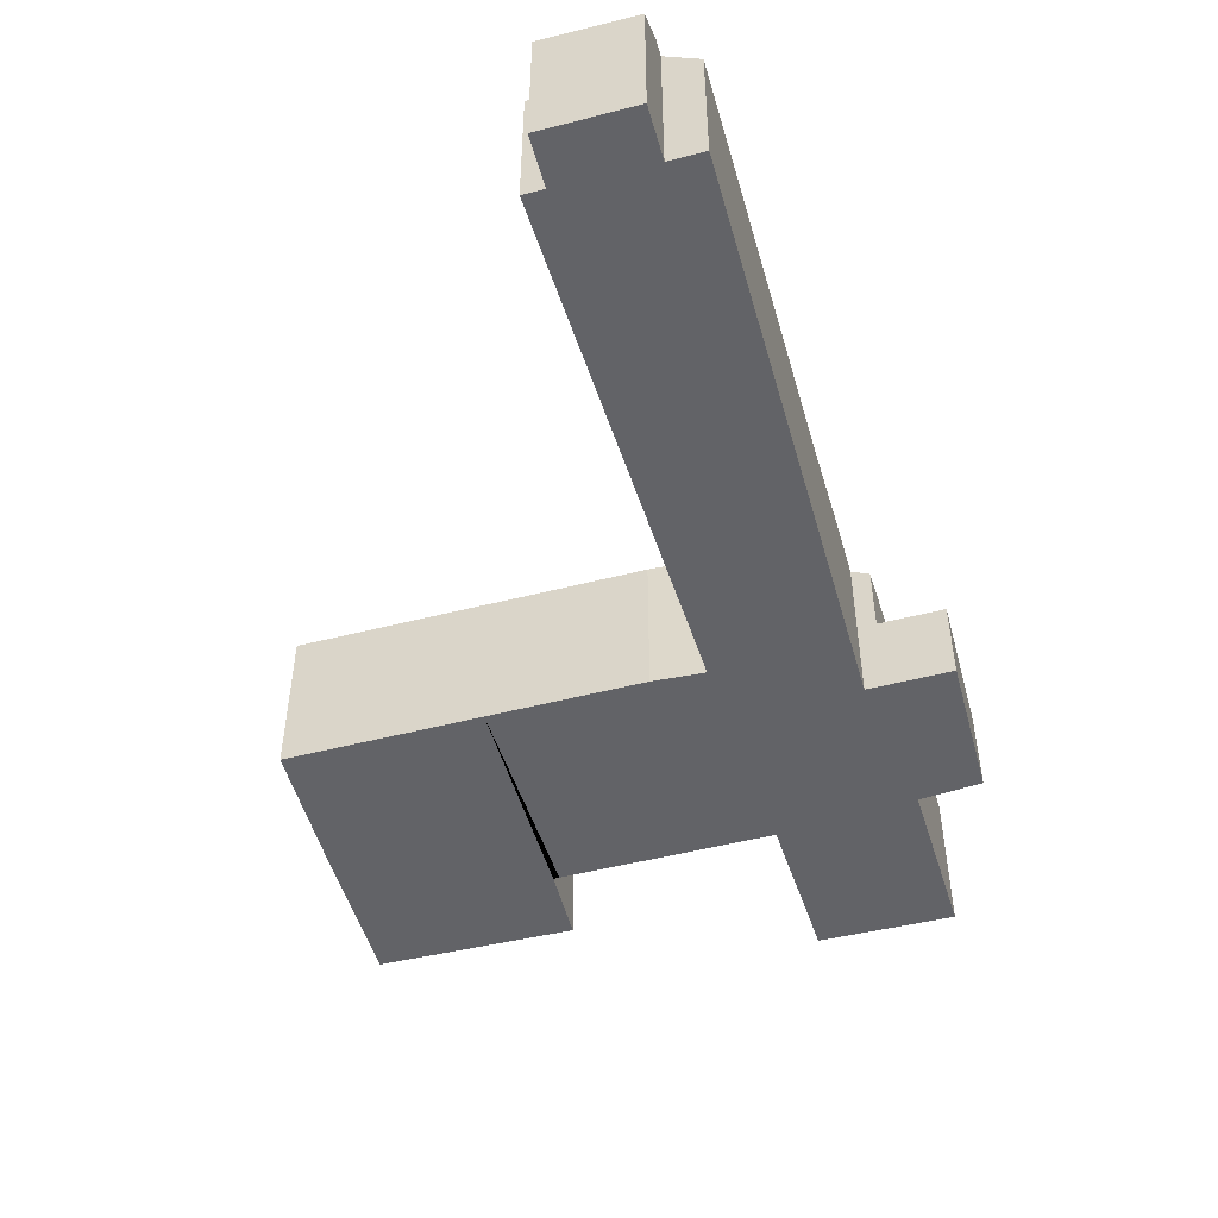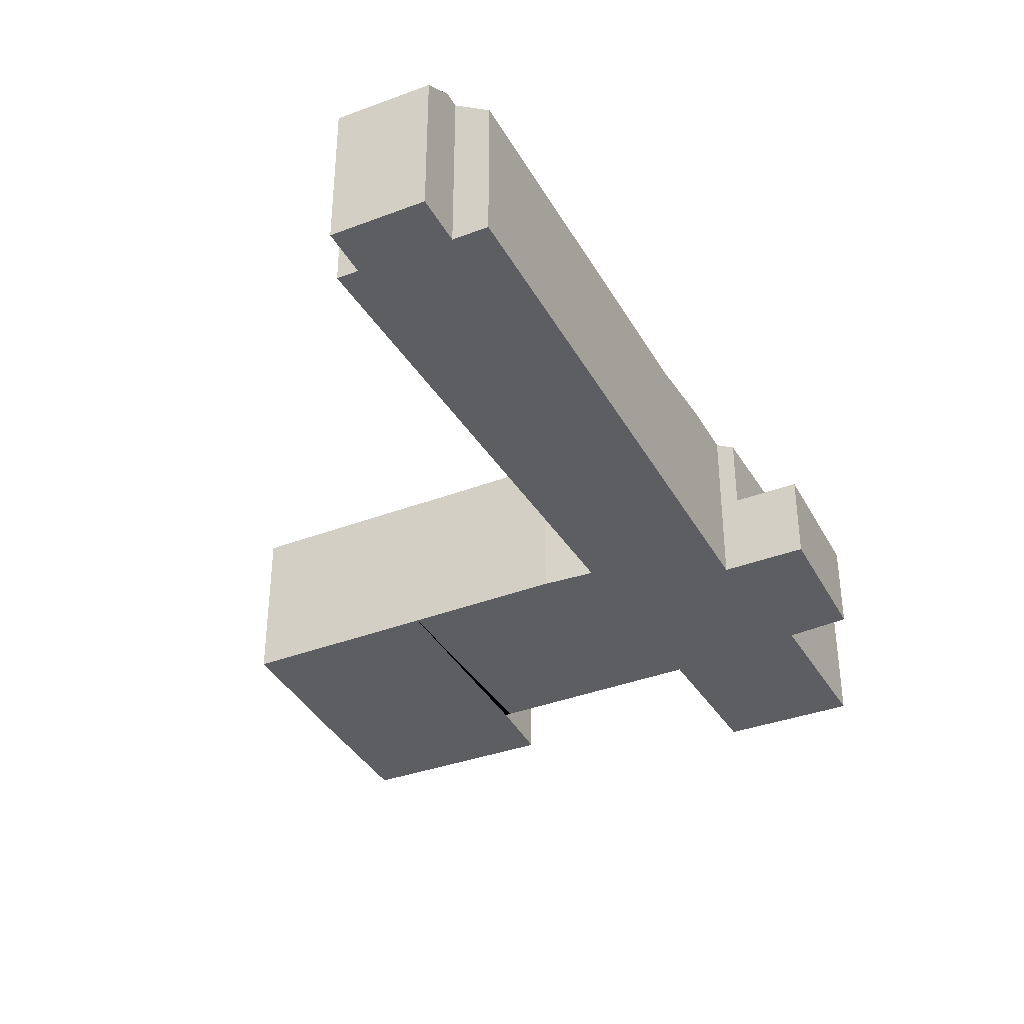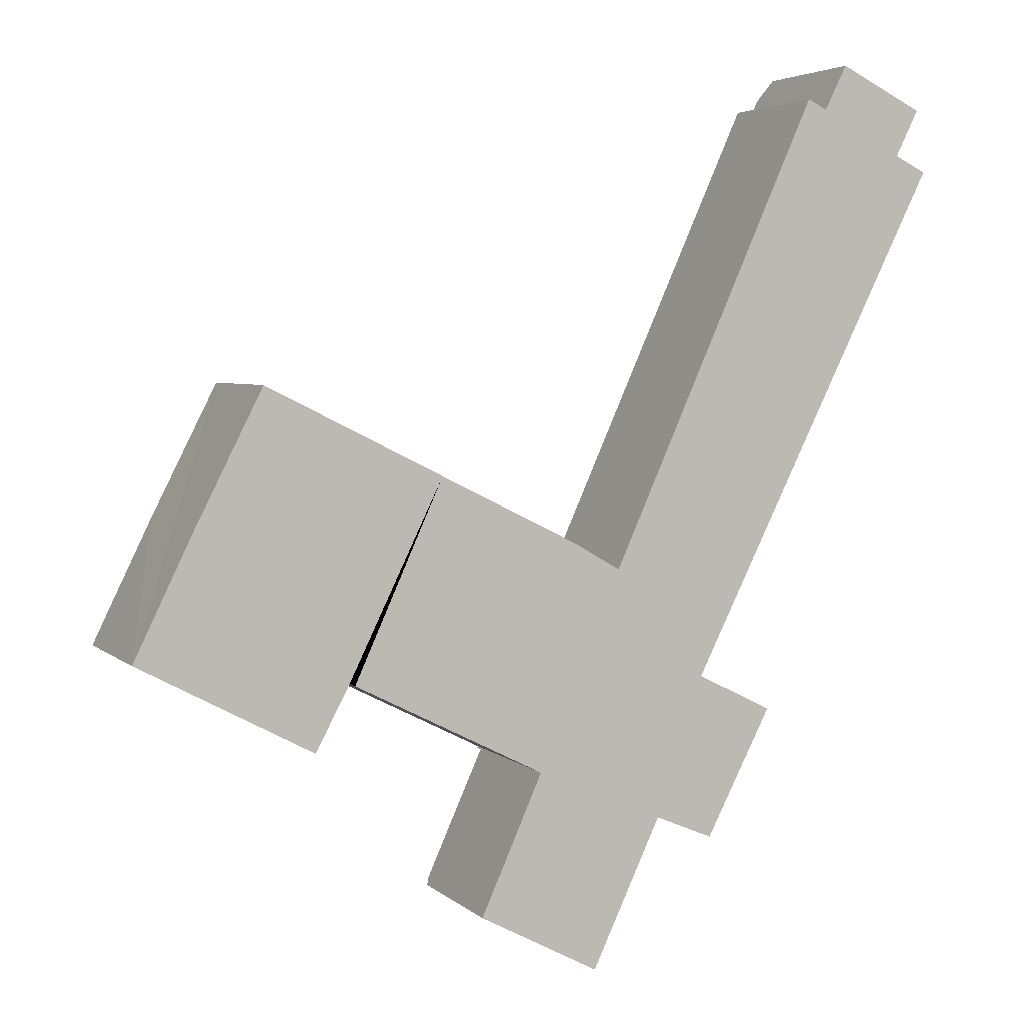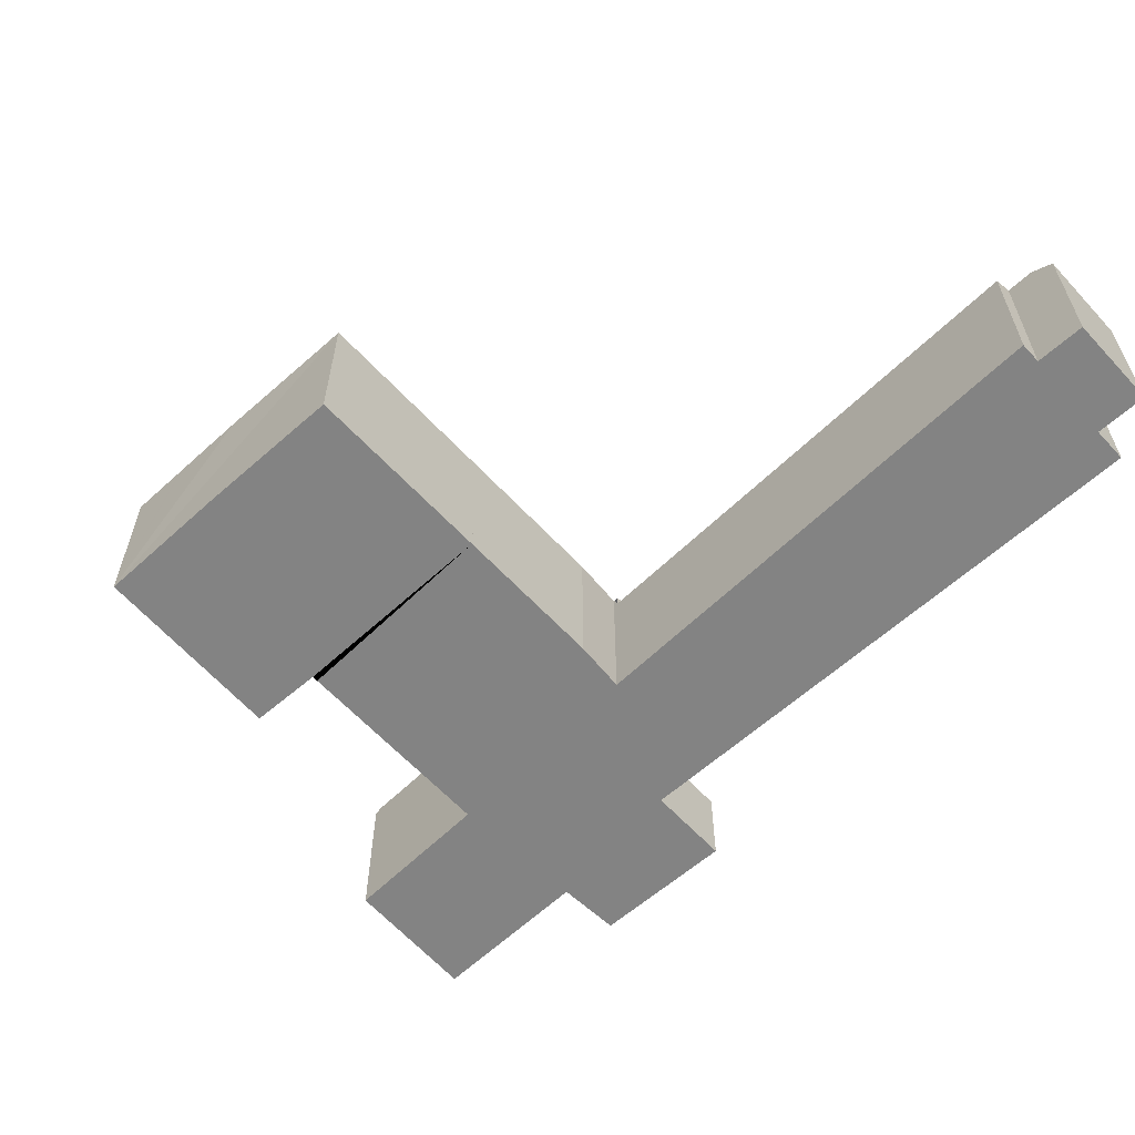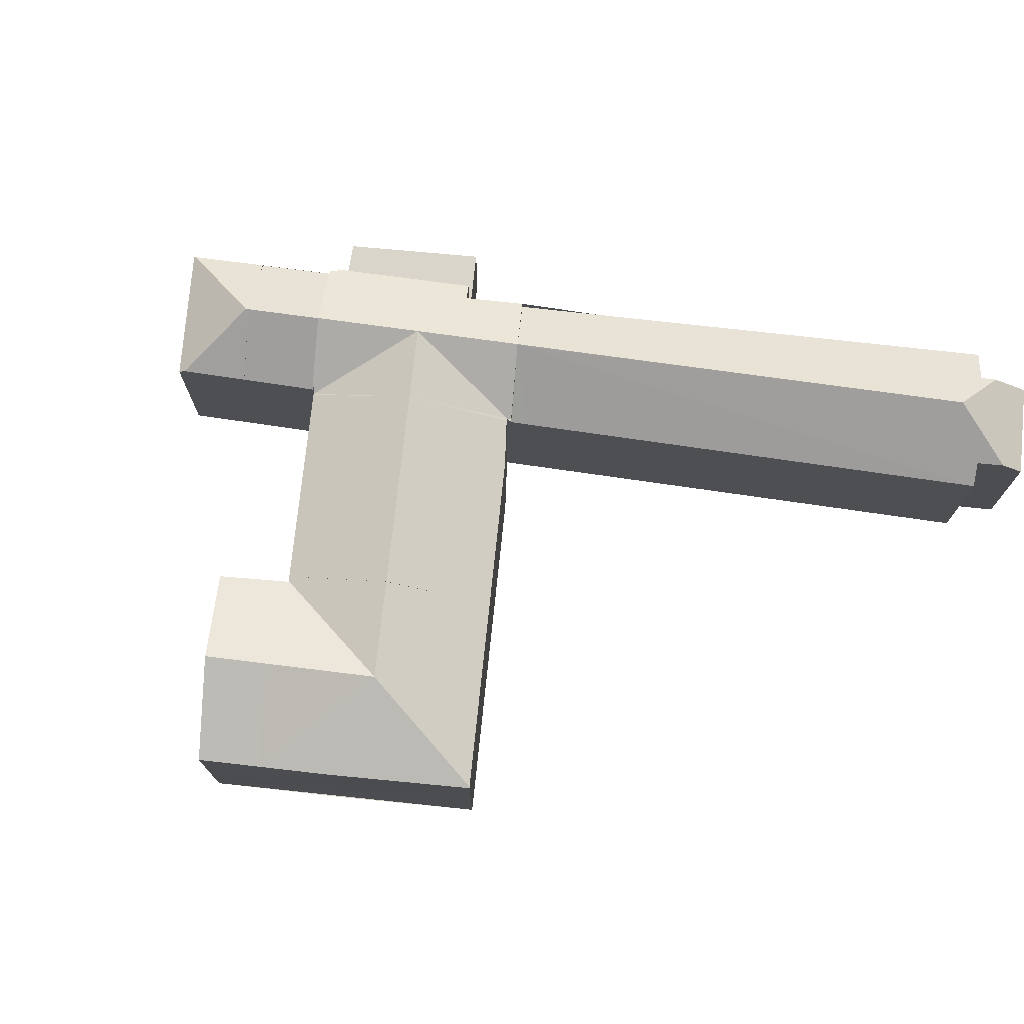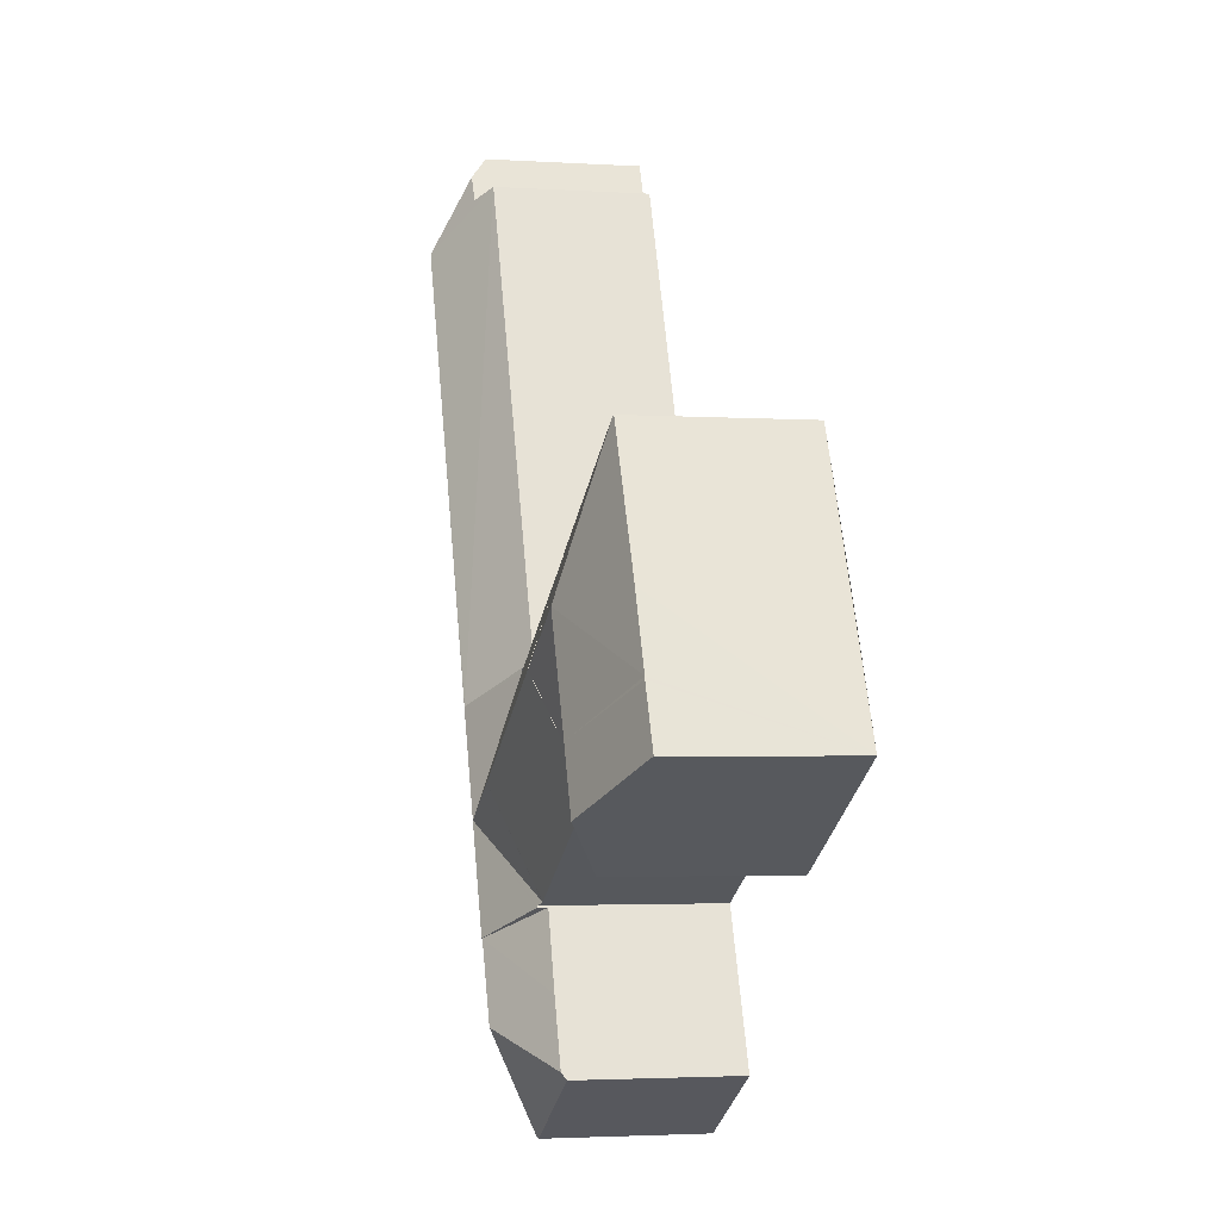
<metadata>
{"format":"obj","ext":"obj","renderer":"f3d","projection":"perspective","resolution":1024,"background":"white","views":[{"elev":-51.0,"azim":42.1,"up":"+Y"},{"elev":-37.8,"azim":52.5,"up":"+Y"},{"elev":4.0,"azim":-22.5,"up":"+Z"},{"elev":-61.0,"azim":-21.1,"up":"+Y"},{"elev":74.4,"azim":-57.6,"up":"+Y"},{"elev":-2.8,"azim":-102.6,"up":"+Z"}]}
</metadata>
<code>
v  32.96 4.895 -11.4
v  33.3 4.895 -2.691
v  36.59 4.895 -4.33
v  29.88 4.895 -10.12
v  29.88 6.195e-16 -10.12
v  33.3 1.648e-16 -2.691
v  36.59 2.651e-16 -4.33
v  32.96 6.979e-16 -11.4
v  29.52 8.606 -10.48
v  24.15 11.31 -12.65
v  25.93 11.32 -8.745
v  27.71 8.628 -14.36
v  20.83 8.81 -11.05
v  22.57 8.789 -7.129
v  24.08 11.31 -12.8
v  27.71 8.661 -14.36
v  25.92 8.678 -18.19
v  19.17 8.595 -14.78
v  25.87 8.595 -18.3
v  19.33 8.854 -14.43
v  20.83 8.84 -11.05
v  22.57 4.365e-16 -7.129
v  19.33 8.834e-16 -14.43
v  19.17 9.05e-16 -14.78
v  20.83 6.766e-16 -11.05
v  29.52 6.415e-16 -10.48
v  25.93 5.355e-16 -8.745
v  25.87 1.121e-15 -18.3
v  27.71 8.795e-16 -14.36
v  25.92 1.114e-15 -18.19
v  11.71 9.18 -1.575
v  14.4 11.35 3.757
v  11.94 9.179 -1.693
v  9.294 11.36 6.284
v  11.64 9.208 -1.543
v  6.586 11.35 0.567
v  11.51 9.22 -1.803
v  9.742 9.298 -5.146
v  5.053 11.36 -2.669
v  0 9.135 5.594e-16
v  1.47 9.136 3.029
v  1.536 9.129 3.166
v  7.122 9.172 14.18
v  3.333 9.114 6.869
v  7.053 9.141 14.21
v  16.91 9.146 9.31
v  15.75 10.17 6.739
v  11.94 1.037e-16 -1.693
v  16.91 -5.701e-16 9.31
v  15.75 -4.126e-16 6.739
v  14.4 -2.301e-16 3.757
v  11.64 9.448e-17 -1.543
v  9.742 3.151e-16 -5.146
v  11.51 1.104e-16 -1.803
v  11.71 9.644e-17 -1.575
v  0 0 0
v  5.053 1.634e-16 -2.669
v  7.053 -8.702e-16 14.21
v  1.47 -1.855e-16 3.029
v  1.536 -1.939e-16 3.166
v  3.333 -4.206e-16 6.869
v  7.122 -8.681e-16 14.18
v  28.45 11.36 -3.197
v  27.25 9.176 3.941
v  27.27 9.161 3.978
v  24.7 11.35 -1.337
v  25.5 10.63 0.446
v  24.71 9.118 5.426
v  16.91 9.129 9.31
v  14.4 11.37 3.757
v  27.11 9.184 4.022
v  30.98 11.36 2.352
v  27.36 9.159 4.19
v  30.96 11.35 2.362
v  27.77 8.548 5.087
v  27.36 8.552 4.19
v  38.97 8.509 30.05
v  42.15 11.36 26.86
v  40.05 9.33 29.51
v  40.74 9.369 30.89
v  46.02 8.442 29.65
v  45.46 8.442 29.95
v  46.02 8.432 29.66
v  41.3 8.513 32.02
v  45.12 9.813 27.86
v  44.73 9.831 27.06
v  46.51 8.483 26.17
v  36.07 8.966 5.184
v  31 11.35 2.34
v  33.92 9.081 0.859
v  33.29 9.597 -0.396
v  32.38 9.631 -2.234
v  33.92 9.57 0.859
v  33.3 9.07 -2.691
v  29.88 9.07 -10.12
v  29.72 9.164 -10.05
v  25.93 11.36 -8.745
v  29.63 9.165 -10.25
v  29.52 9.166 -10.48
v  22.57 9.317 -7.129
v  22.61 9.317 -7.038
v  22.28 9.114 -6.872
v  23.89 10.63 -3.121
v  22.21 9.126 -6.84
v  24.71 -3.322e-16 5.426
v  27.25 -2.413e-16 3.941
v  27.11 -2.463e-16 4.022
v  40.05 -1.807e-15 29.51
v  38.97 -1.84e-15 30.05
v  41.3 -1.96e-15 32.02
v  46.02 -1.816e-15 29.66
v  45.46 -1.834e-15 29.95
v  44.73 -1.657e-15 27.06
v  46.51 -1.603e-15 26.17
v  32.38 1.368e-16 -2.234
v  27.77 -3.115e-16 5.087
v  27.36 -2.566e-16 4.19
v  27.27 -2.436e-16 3.978
v  40.74 -1.892e-15 30.89
v  22.61 4.31e-16 -7.038
v  46.02 -1.816e-15 29.65
v  45.12 -1.706e-15 27.86
v  36.07 -3.174e-16 5.184
v  33.92 -5.26e-17 0.859
v  33.29 2.425e-17 -0.396
v  29.72 6.155e-16 -10.05
v  29.63 6.276e-16 -10.25
v  22.21 4.188e-16 -6.84
v  22.28 4.208e-16 -6.872
g defaultobject
f 1 2 3
f 2 1 4
f 5 2 4
f 2 5 6
f 6 3 2
f 3 6 7
f 7 1 3
f 1 7 8
f 8 4 1
f 4 8 5
f 8 6 5
f 6 8 7
f 9 10 11
f 10 9 12
f 11 13 14
f 13 11 10
f 15 16 17
f 16 15 10
f 18 17 19
f 17 18 15
f 15 18 20
f 10 20 21
f 20 10 15
f 12 16 10
f 13 10 21
f 21 22 14
f 22 21 20
f 22 20 18
f 22 18 23
f 23 18 24
f 22 23 25
f 14 9 11
f 9 14 22
f 9 22 26
f 26 22 27
f 26 16 9
f 16 26 17
f 17 26 19
f 19 26 28
f 28 26 29
f 28 29 30
f 28 18 19
f 18 28 24
f 30 24 28
f 24 30 29
f 24 29 23
f 23 29 25
f 25 29 26
f 25 26 27
f 25 27 22
f 31 32 33
f 32 31 34
f 35 34 31
f 34 35 36
f 36 35 37
f 38 36 37
f 36 38 39
f 40 36 39
f 36 40 41
f 36 41 42
f 43 44 45
f 44 43 34
f 44 34 42
f 42 34 36
f 46 34 43
f 34 46 47
f 34 47 32
f 47 33 32
f 33 47 46
f 33 46 48
f 48 46 49
f 48 49 50
f 48 50 51
f 35 38 37
f 38 35 52
f 38 52 53
f 53 52 54
f 48 31 33
f 31 52 35
f 52 31 48
f 52 48 55
f 53 39 38
f 39 53 40
f 40 53 56
f 56 53 57
f 56 41 40
f 41 56 42
f 42 56 44
f 44 56 45
f 45 56 58
f 58 56 59
f 58 59 60
f 58 60 61
f 45 46 43
f 46 45 58
f 46 58 49
f 49 58 62
f 57 59 56
f 59 57 60
f 60 57 61
f 61 57 58
f 58 57 53
f 58 53 54
f 58 54 62
f 62 54 49
f 49 54 52
f 49 52 55
f 49 55 48
f 49 48 51
f 49 51 50
f 63 64 65
f 64 63 66
f 64 66 67
f 67 66 68
f 68 66 69
f 69 66 47
f 47 66 70
f 68 71 67
f 67 71 64
f 72 63 65
f 73 74 65
f 75 74 76
f 74 75 77
f 74 77 78
f 78 77 79
f 78 79 80
f 81 82 83
f 82 81 84
f 84 81 85
f 84 85 80
f 80 85 78
f 86 78 85
f 78 86 87
f 78 87 88
f 78 88 89
f 89 88 90
f 89 91 92
f 91 89 93
f 92 63 72
f 63 92 94
f 63 94 95
f 63 95 96
f 63 96 97
f 97 96 98
f 97 98 99
f 72 89 92
f 100 63 97
f 63 100 101
f 63 101 102
f 103 102 104
f 33 103 104
f 103 33 66
f 66 33 70
f 102 66 63
f 66 102 103
f 78 89 72
f 78 72 74
f 90 93 89
f 74 73 76
f 105 71 68
f 71 105 64
f 64 105 106
f 106 105 107
f 77 108 79
f 108 77 109
f 110 82 84
f 82 110 83
f 83 110 111
f 111 110 112
f 113 87 86
f 87 113 114
f 115 94 92
f 94 115 6
f 49 68 69
f 68 49 105
f 106 65 64
f 65 106 76
f 76 106 75
f 75 106 77
f 77 106 116
f 77 116 109
f 116 106 117
f 117 106 118
f 108 80 79
f 80 108 84
f 84 108 110
f 110 108 119
f 22 101 100
f 101 22 120
f 48 70 33
f 70 48 47
f 47 48 69
f 69 48 51
f 69 51 50
f 69 50 49
f 83 121 81
f 121 83 111
f 81 86 85
f 86 81 113
f 113 81 121
f 113 121 122
f 114 88 87
f 88 114 123
f 88 123 93
f 93 123 124
f 93 124 91
f 91 124 92
f 92 124 125
f 92 125 115
f 6 95 94
f 95 6 5
f 126 98 96
f 98 126 99
f 99 126 26
f 26 126 127
f 95 126 96
f 126 95 5
f 99 100 97
f 100 99 26
f 100 26 22
f 22 26 27
f 120 102 101
f 102 120 33
f 33 120 48
f 48 120 128
f 128 120 129
f 33 104 102
f 122 108 113
f 108 122 119
f 119 122 121
f 119 121 110
f 110 121 112
f 112 121 111
f 123 106 124
f 106 123 118
f 118 123 117
f 117 123 116
f 116 123 109
f 109 123 113
f 113 123 114
f 109 113 108
f 6 126 5
f 126 6 120
f 120 6 129
f 129 6 128
f 128 6 48
f 48 6 51
f 51 6 115
f 51 115 50
f 50 115 125
f 50 125 49
f 49 125 106
f 106 125 124
f 49 106 107
f 49 107 105
f 127 27 26
f 27 127 22
f 22 127 126
f 22 126 120

</code>
